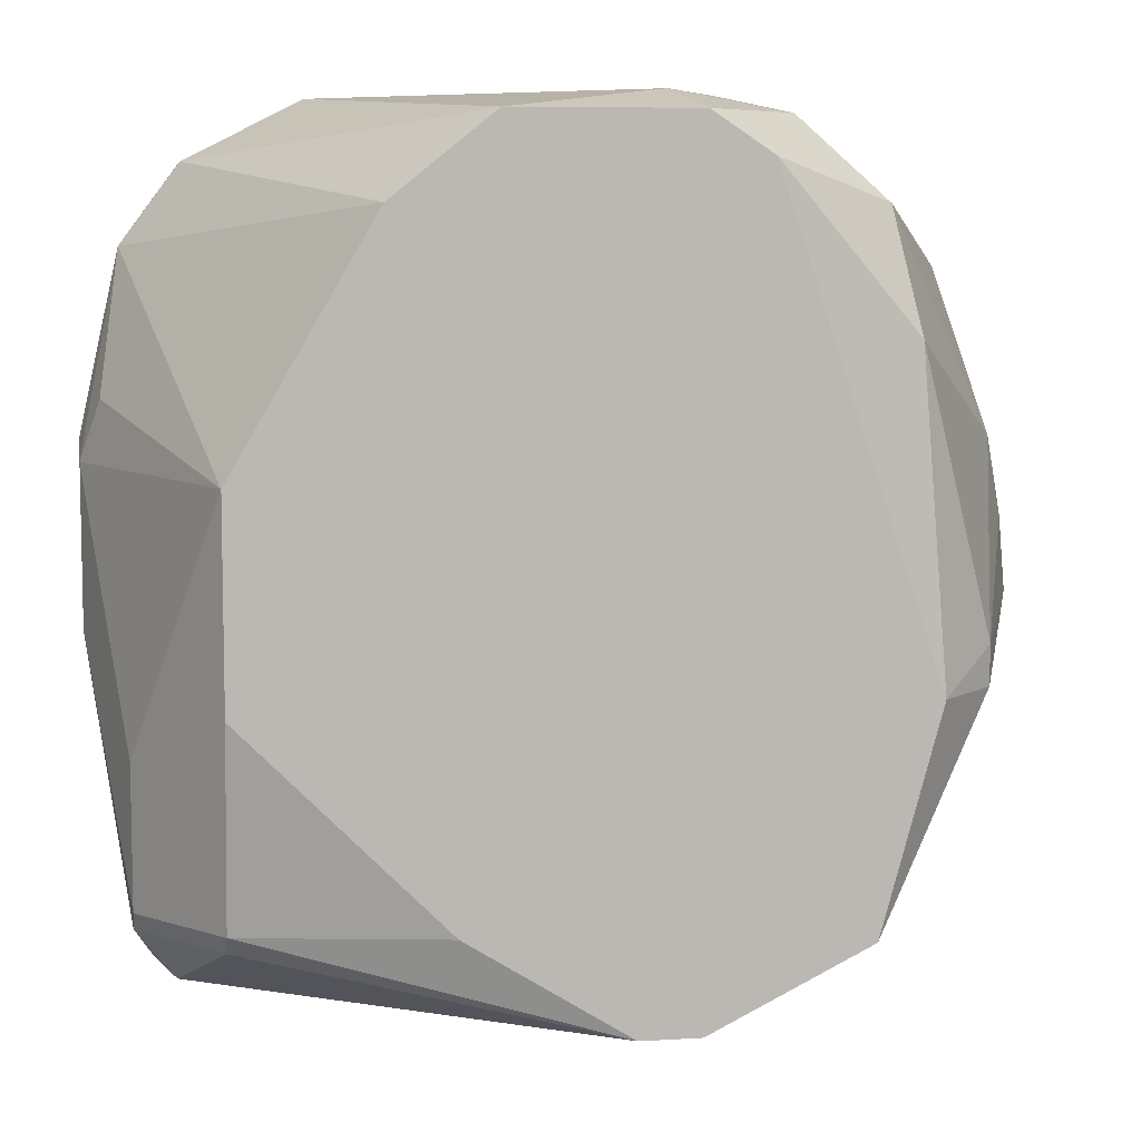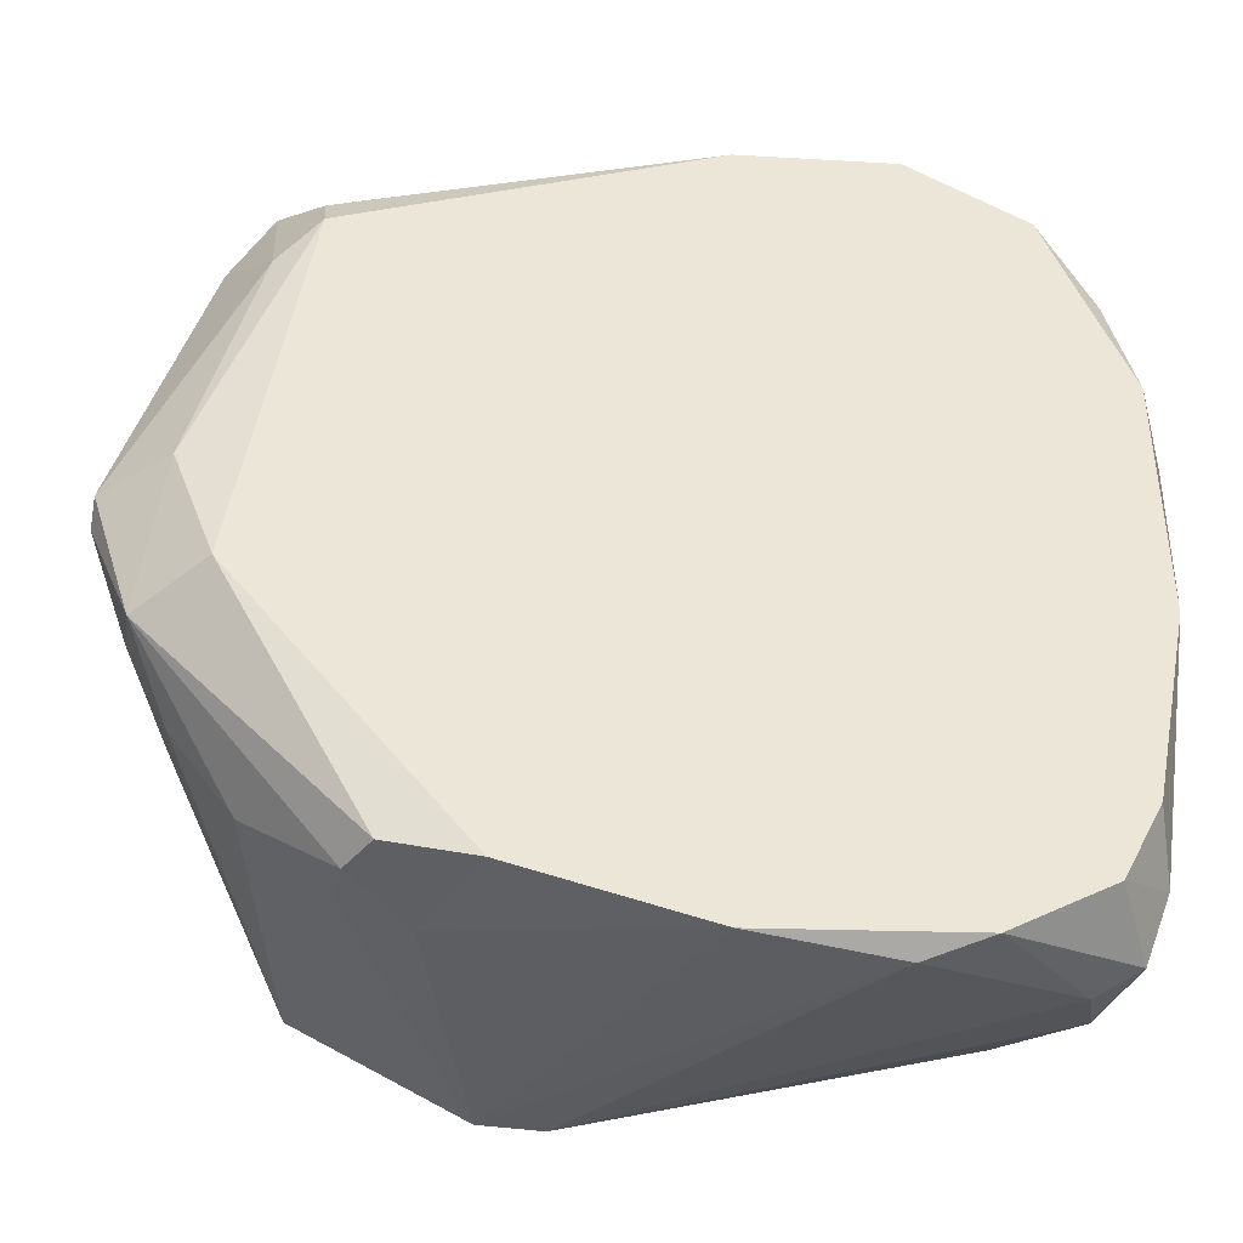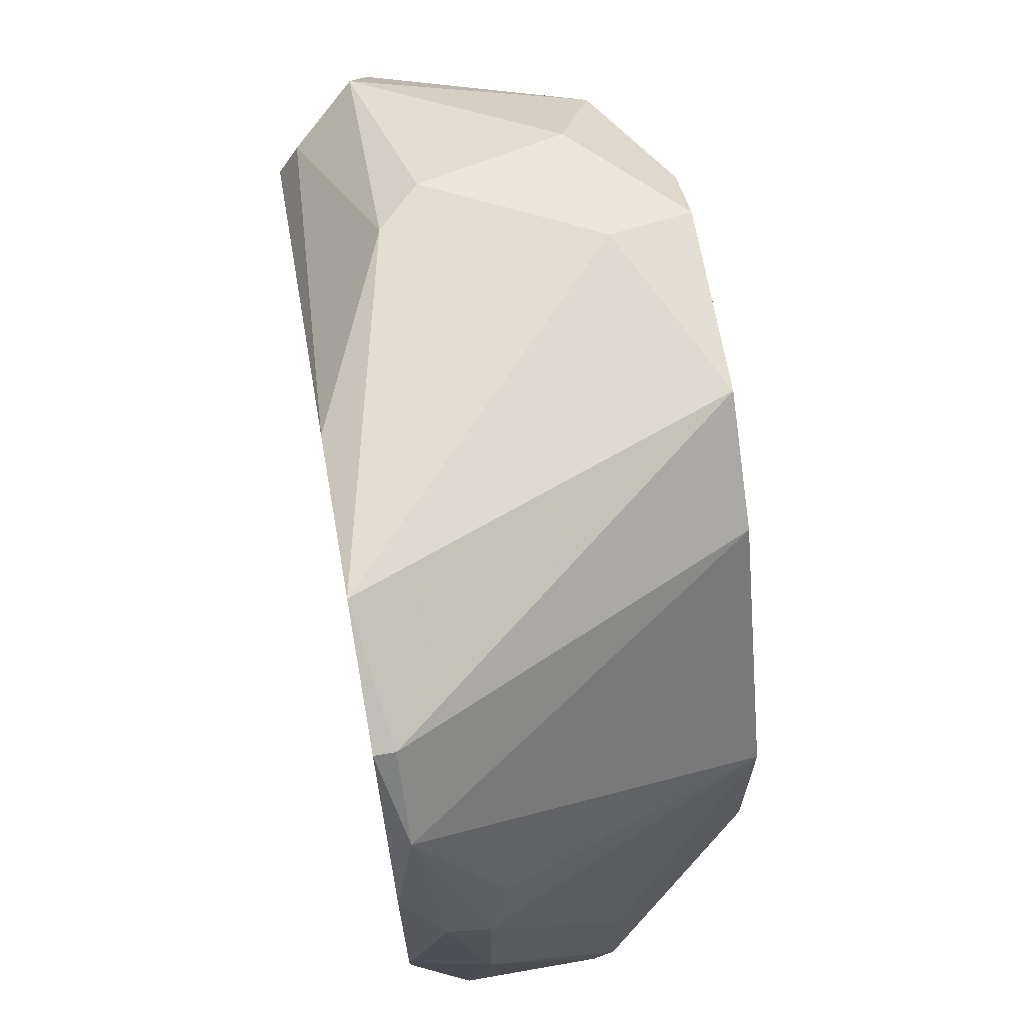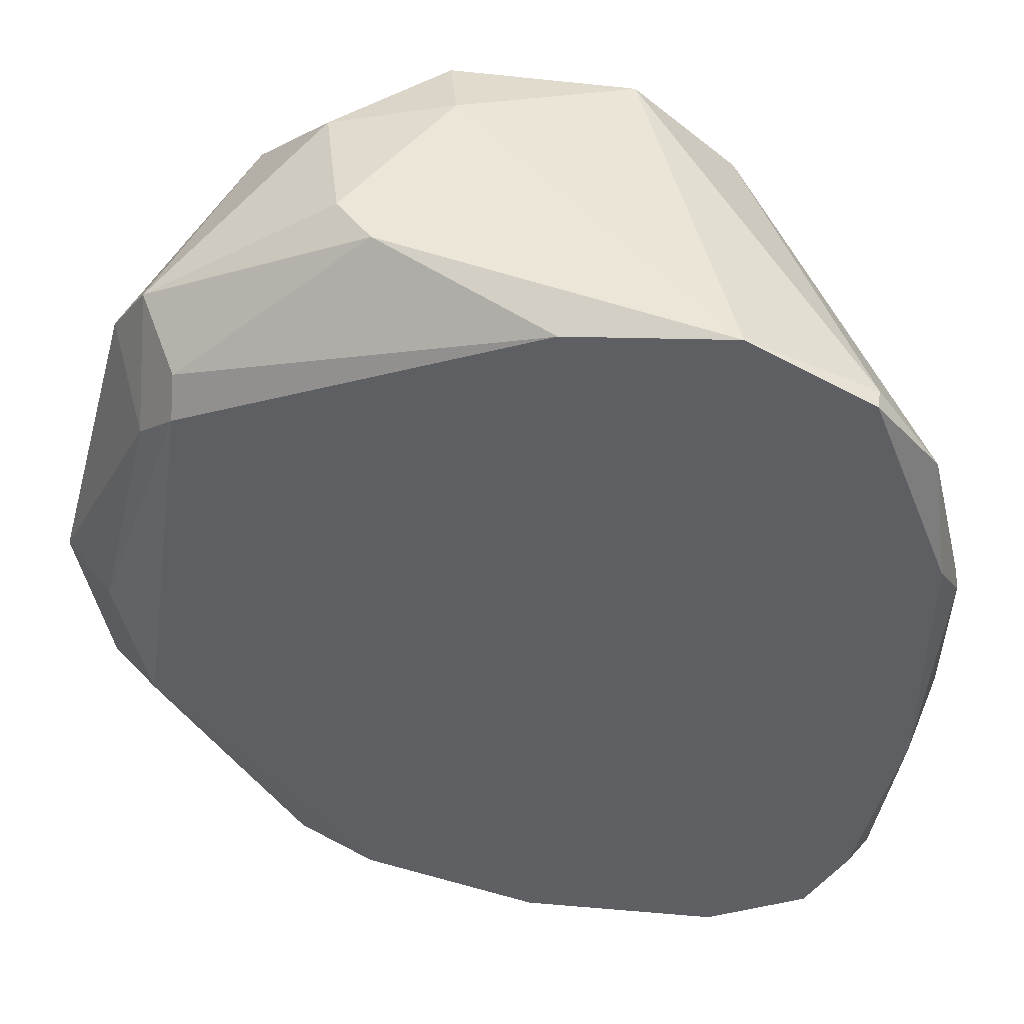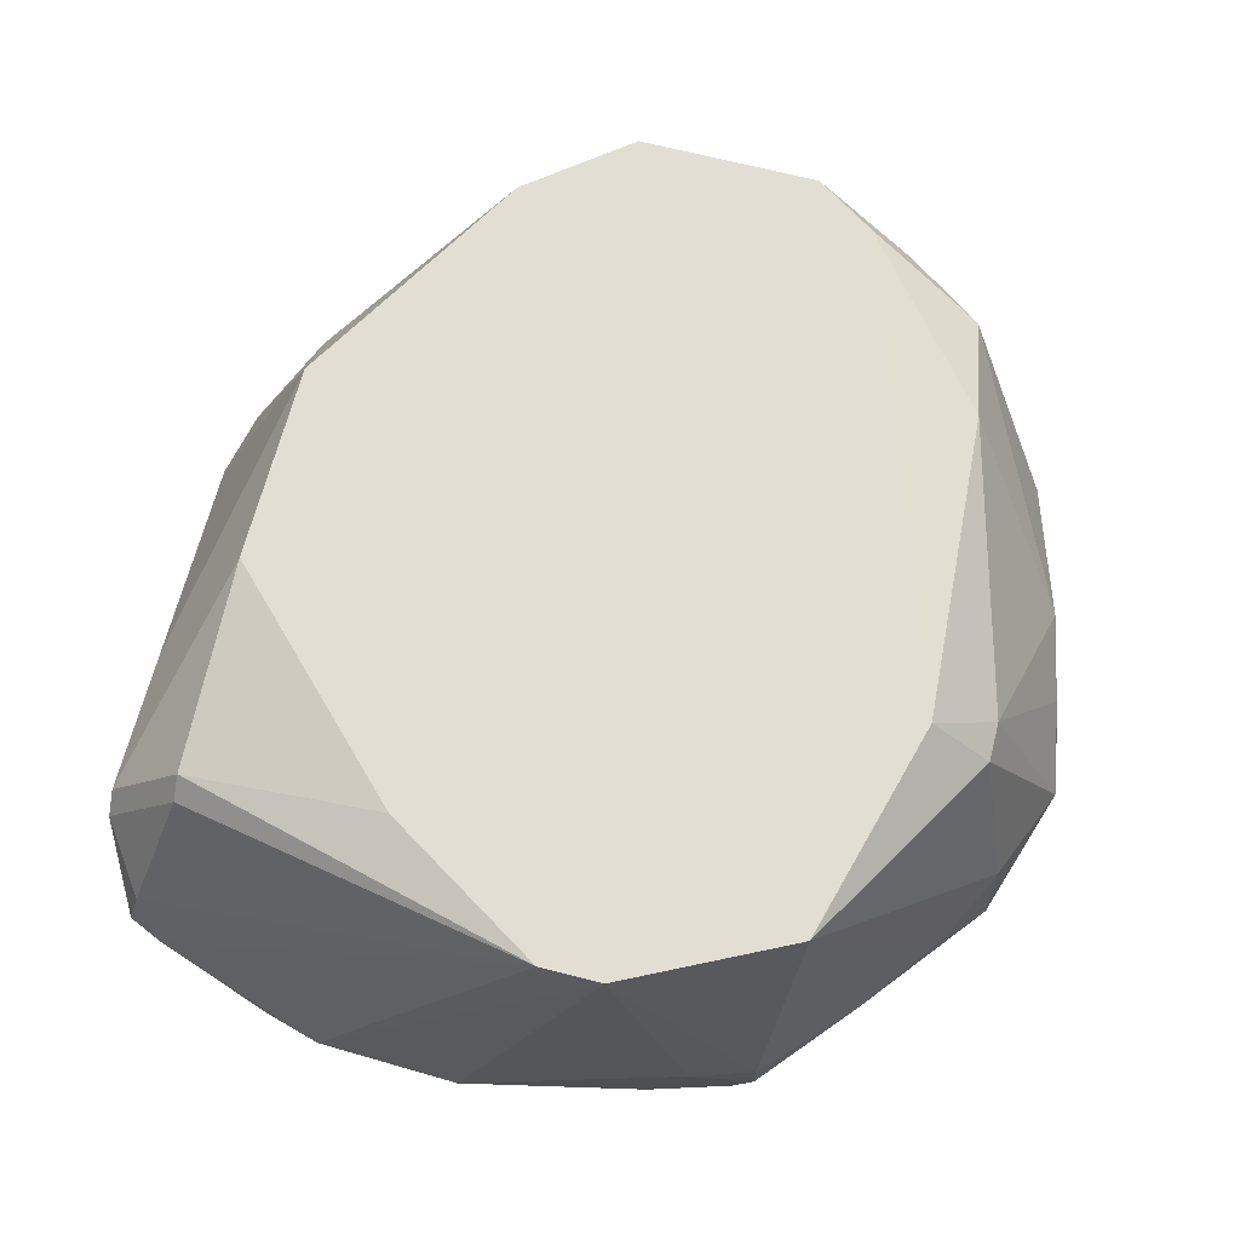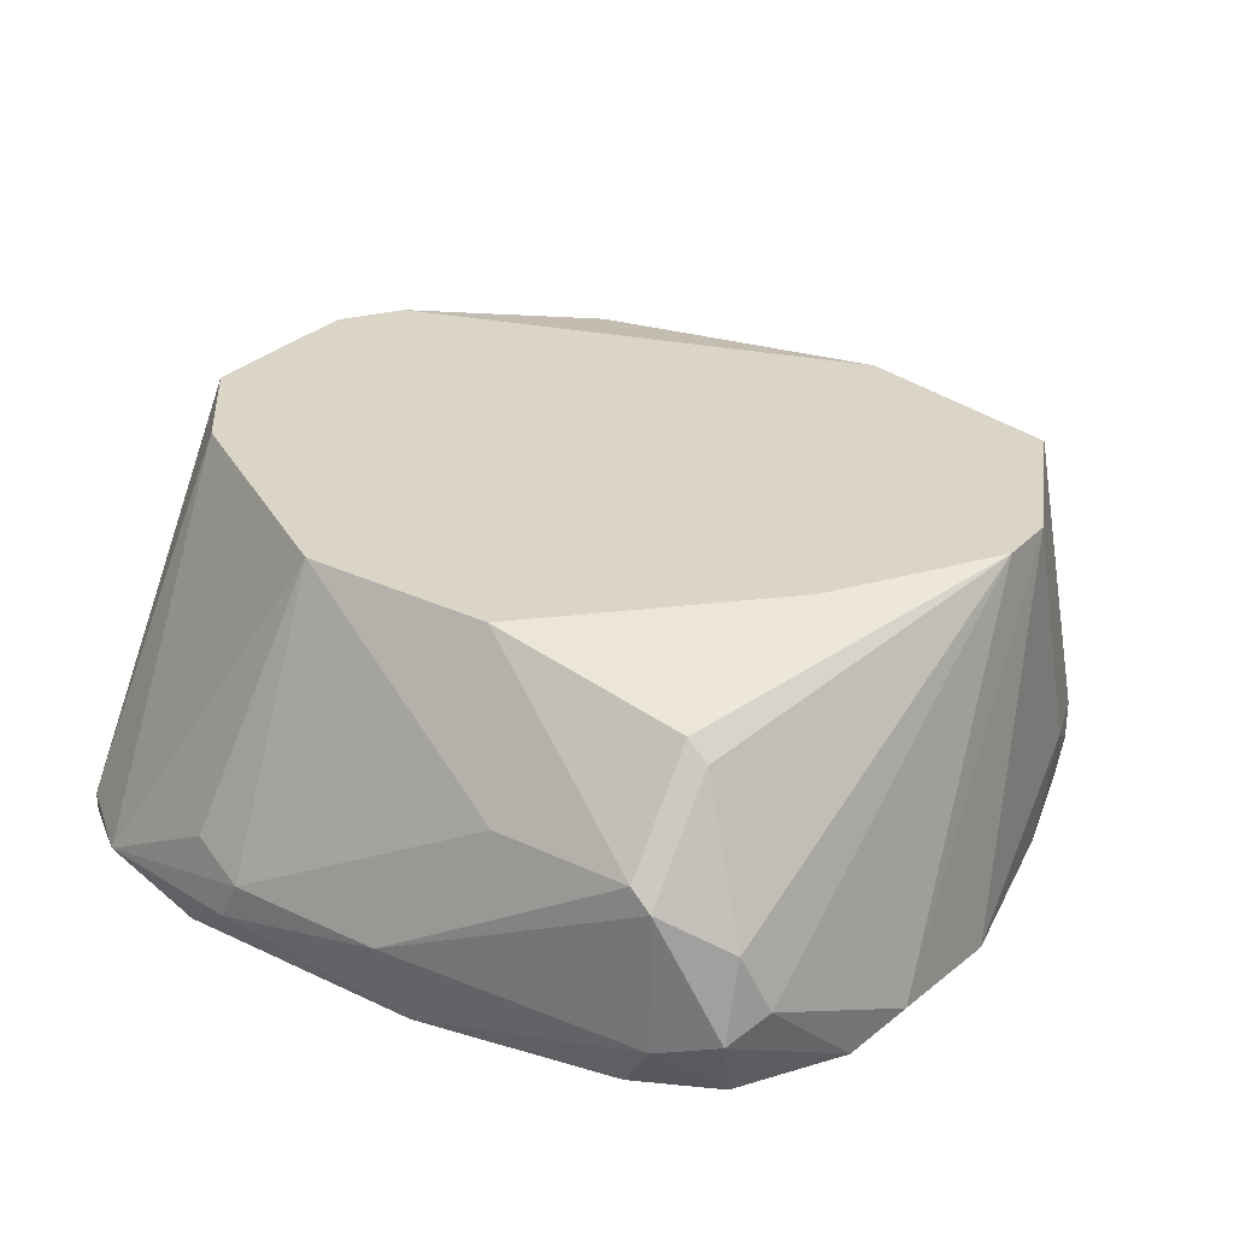
<metadata>
{"format":"obj","ext":"obj","renderer":"f3d","projection":"perspective","resolution":1024,"background":"white","views":[{"elev":7.5,"azim":-9.7,"up":"+Y"},{"elev":-41.3,"azim":170.0,"up":"+Y"},{"elev":67.8,"azim":-100.0,"up":"+Y"},{"elev":46.6,"azim":-170.5,"up":"+Y"},{"elev":67.2,"azim":14.5,"up":"+Z"},{"elev":29.5,"azim":-55.0,"up":"+Z"}]}
</metadata>
<code>
v 0.02285 -0.01353 0.01274
v 0.02285 -0.004081 0.02336
v 0.02285 0.01598 0.01156
v 0.02285 -0.006441 0.02336
v 0.007506 0.02543 0.01038
v 0.01459 -0.02297 0.009202
v 0.01459 -0.02297 0.01156
v 0.02167 -0.008805 0.00566
v 0.006326 -0.02415 0.02691
v 0.006326 0.02424 0.02691
v 0.01341 -0.02297 0.006842
v 0.02049 0.01952 0.01038
v 0.02049 0.01244 0.006842
v 0.02757 -0.001722 0.01038
v 0.02757 -0.002902 0.01156
v 0.01223 0.02424 0.021
v 0.01931 -0.01825 0.01274
v 0.01931 -0.006441 0.02691
v 0.02639 0.001812 0.01392
v 0.01813 0.0148 0.00566
v 0.01813 0.01716 0.006842
v 0.01813 0.01244 0.02573
v 0.02521 -0.008805 0.01274
v 0.02521 -0.009985 0.009202
v 0.02521 0.006535 0.01511
v 0.02403 -0.001722 0.006842
v -0.02553 0.005351 0.01038
v -0.02553 0.006535 0.008023
v -0.02553 -0.004081 0.01038
v -0.01963 0.02188 0.006842
v -0.01963 0.02188 0.00566
v -0.01963 -0.02415 0.01156
v -0.01963 -0.02179 0.00566
v -0.02081 -0.02297 0.01511
v -0.01373 -0.02533 0.00566
v -0.02199 -0.01707 0.00566
v -0.02199 -0.02297 0.01038
v -0.02317 -0.01825 0.01864
v -0.02317 -0.01943 0.009202
v -0.02317 -0.01943 0.01746
v -0.02317 -0.009985 0.01864
v -0.02317 0.01716 0.006842
v -0.001931 -0.02652 0.00566
v -0.02435 0.01007 0.00566
v -0.02435 0.008894 0.01156
v -0.02435 -0.005261 0.00566
v -0.01019 0.01952 0.02691
v -0.01019 -0.02652 0.006842
v -0.003111 0.02424 0.00566
v 0.005145 0.02543 0.02218
v -0.01845 0.005351 0.02691
v -0.01845 -0.01825 0.02454
v -0.01845 -0.01943 0.02336
v -0.01845 -0.006441 0.02691
v -0.004291 0.02424 0.02691
v 0.01105 -0.02415 0.01156
v -0.01255 0.02543 0.00566
v 0.002785 -0.02415 0.02691
v 0.009866 0.02188 0.02691
v 0.009866 0.02543 0.01274
v 0.01695 0.01952 0.02336
v -0.006651 -0.01825 0.02691
v 0.008686 -0.02415 0.00566
v 0.01577 -0.01943 0.02691
f 23 64 1
f 35 31 20
f 51 9 55
f 35 20 63
f 55 9 64
f 31 35 36
f 20 31 57
f 55 64 59
f 63 20 8
f 51 55 47
f 51 47 42
f 9 51 54
f 64 4 18
f 22 59 18
f 59 64 18
f 59 22 61
f 60 16 12
f 16 61 12
f 61 3 12
f 48 9 58
f 9 54 58
f 20 57 49
f 42 28 27
f 35 63 43
f 48 35 43
f 9 48 43
f 16 60 50
f 60 57 50
f 57 55 50
f 31 36 46
f 36 39 46
f 54 51 41
f 51 27 41
f 41 27 29
f 27 28 29
f 39 40 29
f 28 46 29
f 46 39 29
f 14 3 25
f 19 14 25
f 61 22 25
f 3 61 25
f 6 24 17
f 34 40 37
f 40 39 37
f 6 63 11
f 24 6 11
f 8 24 11
f 63 8 11
f 24 8 26
f 8 20 26
f 14 24 26
f 63 6 56
f 43 63 56
f 9 43 56
f 55 59 10
f 61 16 10
f 59 61 10
f 16 50 10
f 50 55 10
f 57 31 30
f 55 57 30
f 47 55 30
f 31 42 30
f 42 47 30
f 57 60 5
f 60 12 5
f 49 57 5
f 28 42 44
f 42 31 44
f 31 46 44
f 46 28 44
f 20 49 21
f 5 12 21
f 49 5 21
f 4 64 23
f 52 54 38
f 54 41 38
f 41 29 38
f 29 40 38
f 18 4 2
f 22 18 2
f 25 22 2
f 19 25 2
f 35 48 32
f 58 34 32
f 48 58 32
f 37 35 32
f 34 37 32
f 64 9 7
f 17 64 7
f 6 17 7
f 9 56 7
f 56 6 7
f 40 34 53
f 58 52 53
f 34 58 53
f 38 40 53
f 52 38 53
f 3 14 13
f 12 3 13
f 26 20 13
f 14 26 13
f 20 21 13
f 21 12 13
f 54 52 62
f 52 58 62
f 58 54 62
f 14 19 15
f 24 14 15
f 23 24 15
f 4 23 15
f 19 2 15
f 2 4 15
f 36 35 33
f 39 36 33
f 35 37 33
f 37 39 33
f 51 42 45
f 27 51 45
f 42 27 45
f 17 24 1
f 64 17 1
f 24 23 1

</code>
